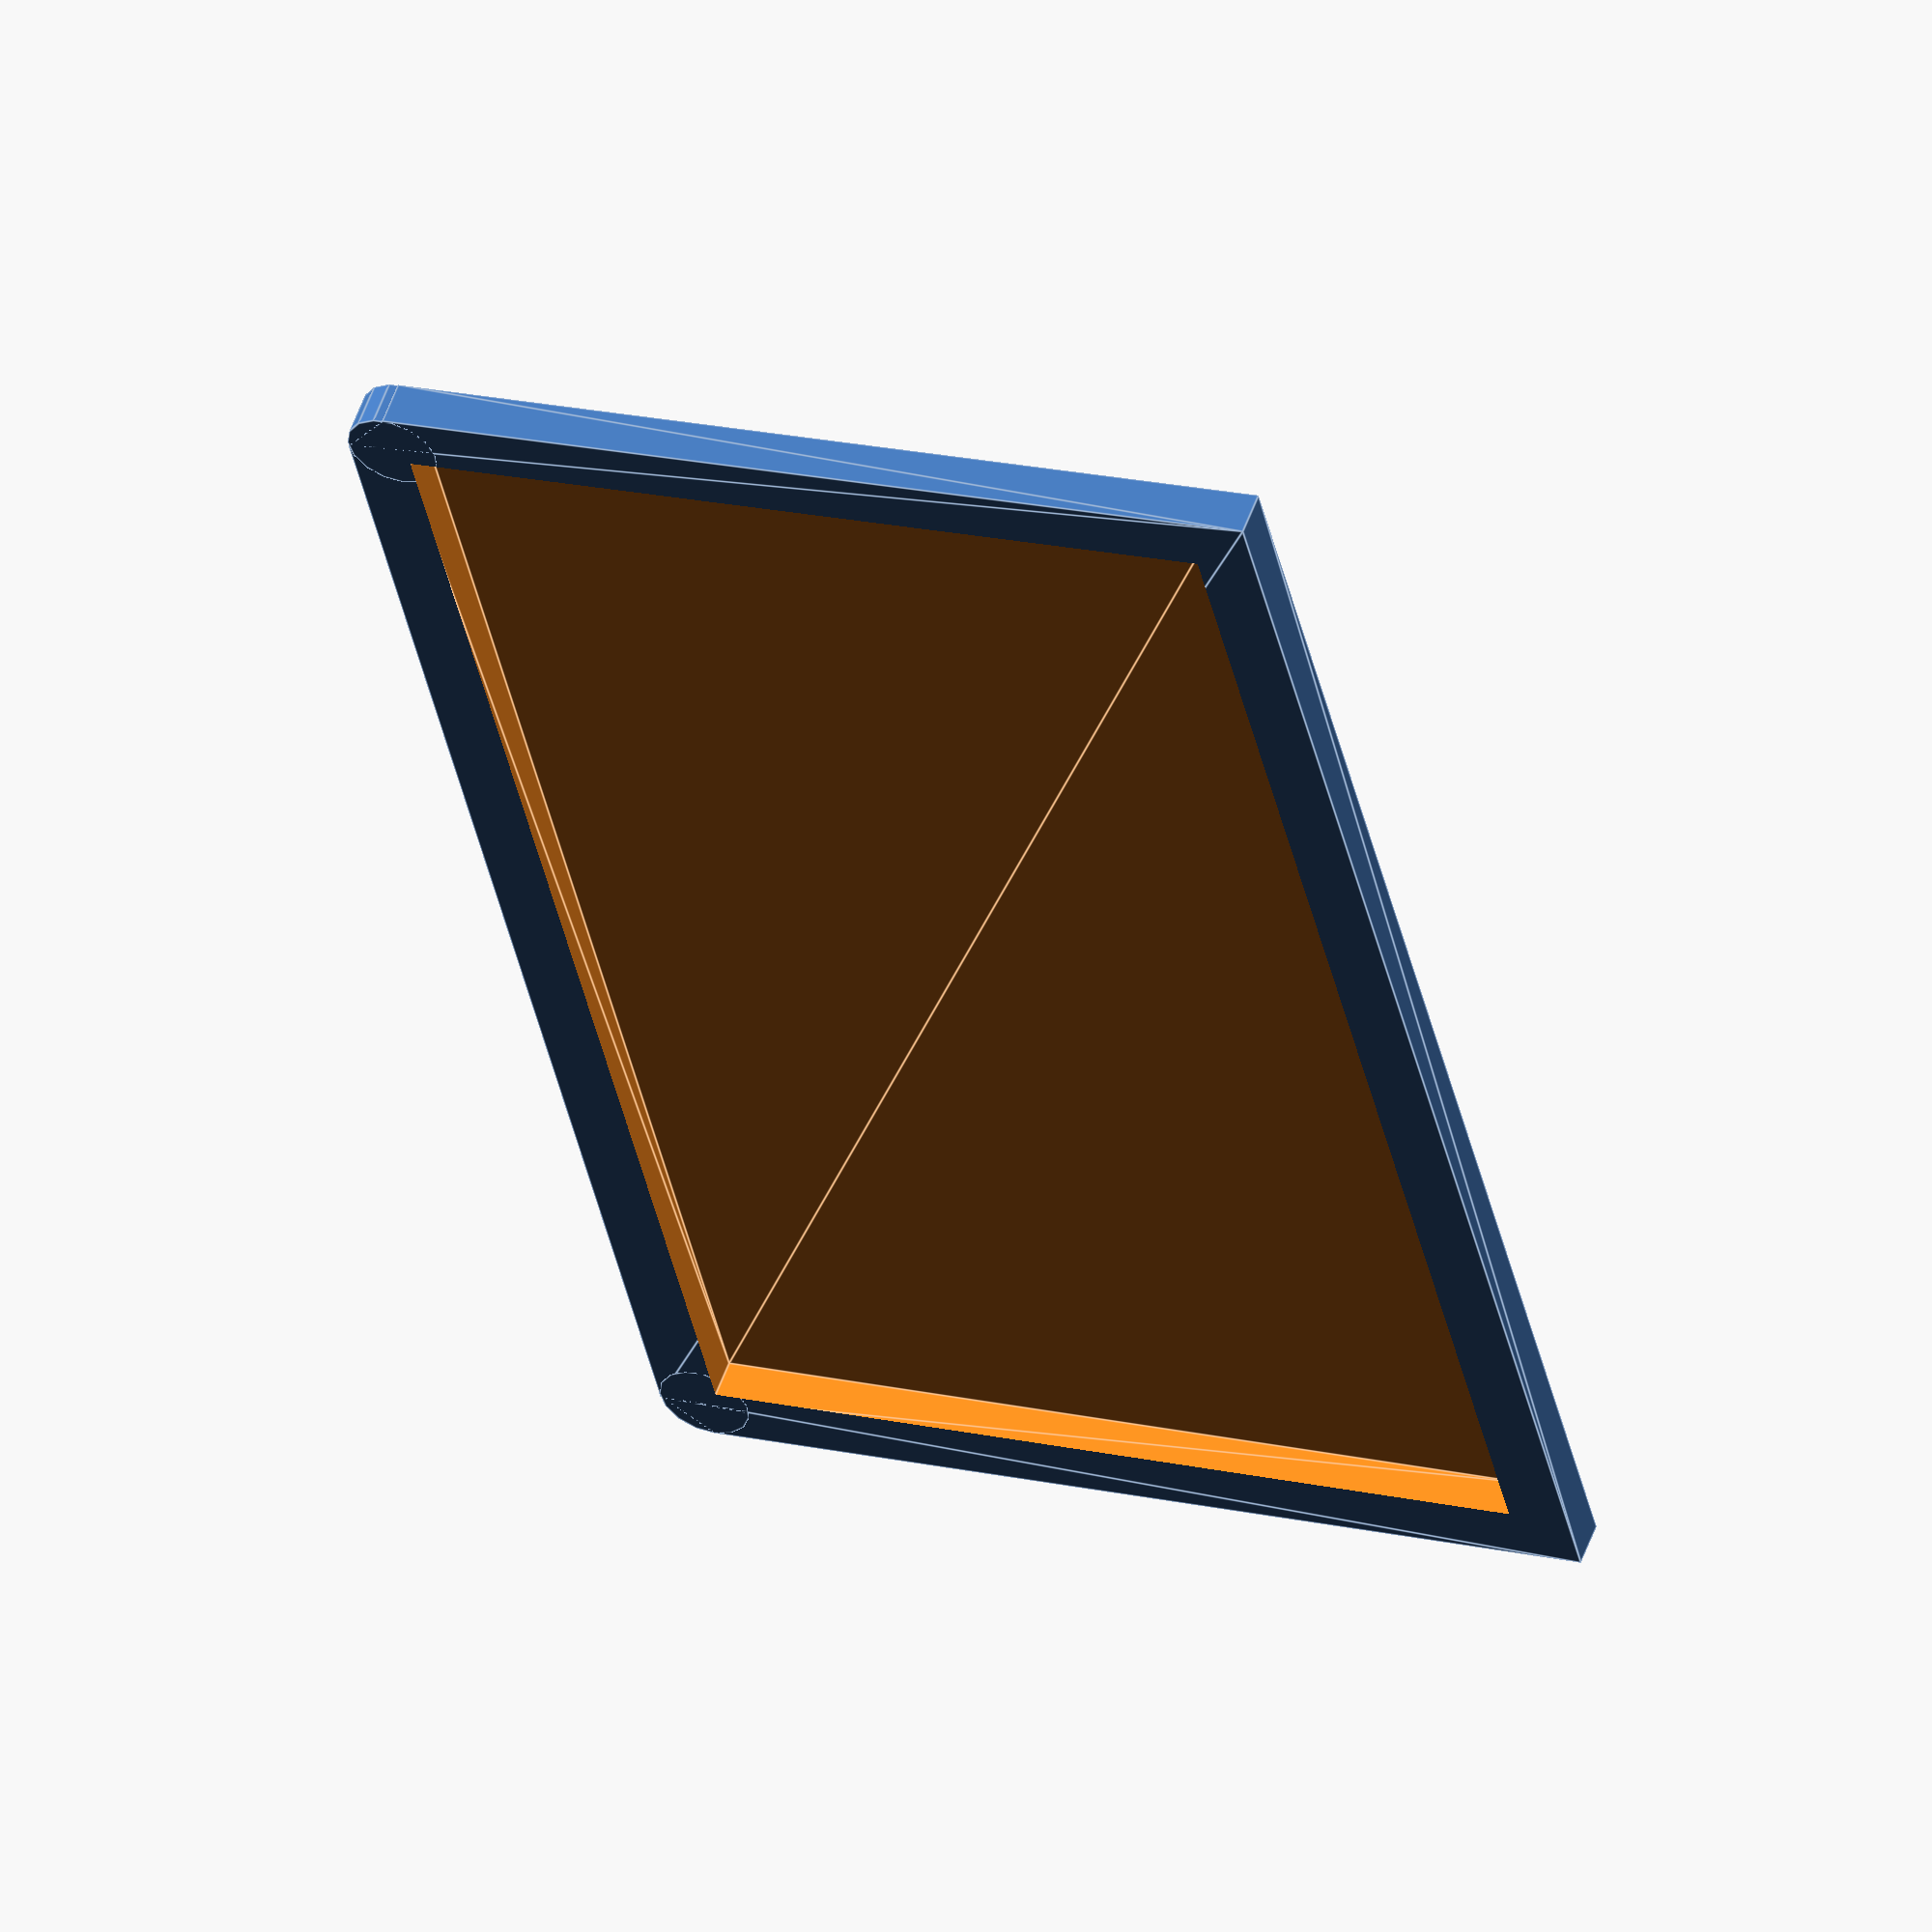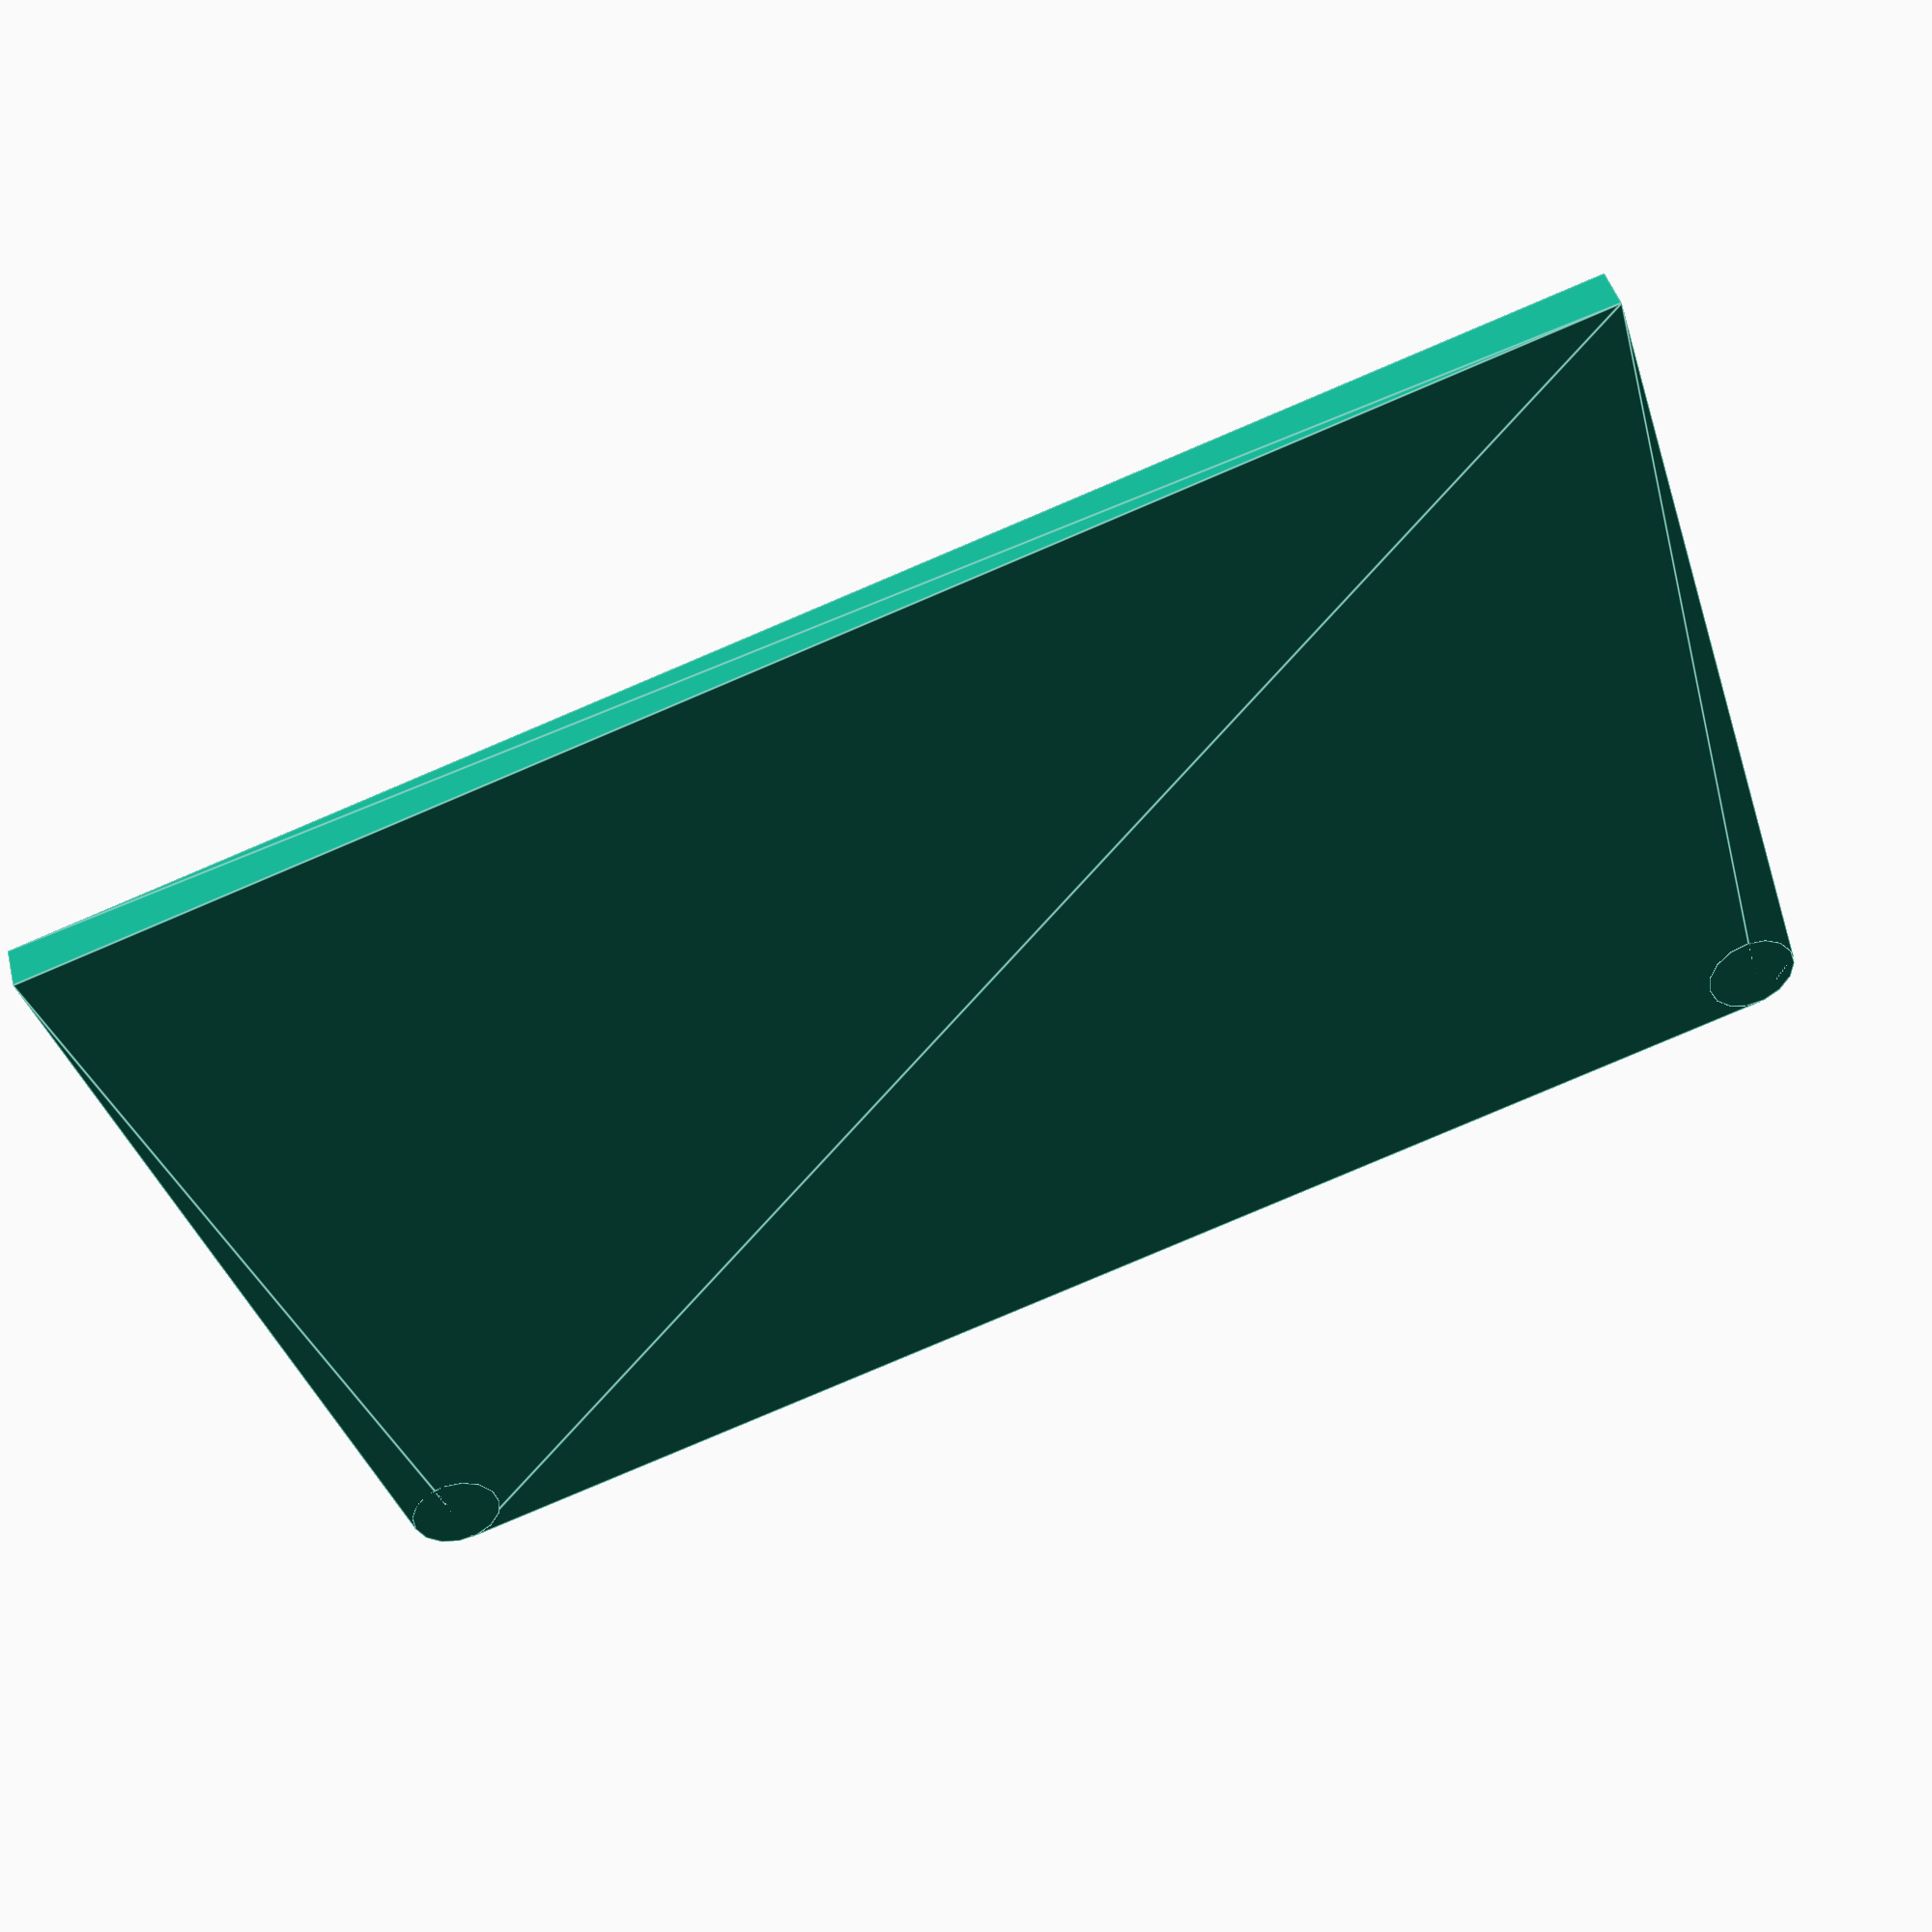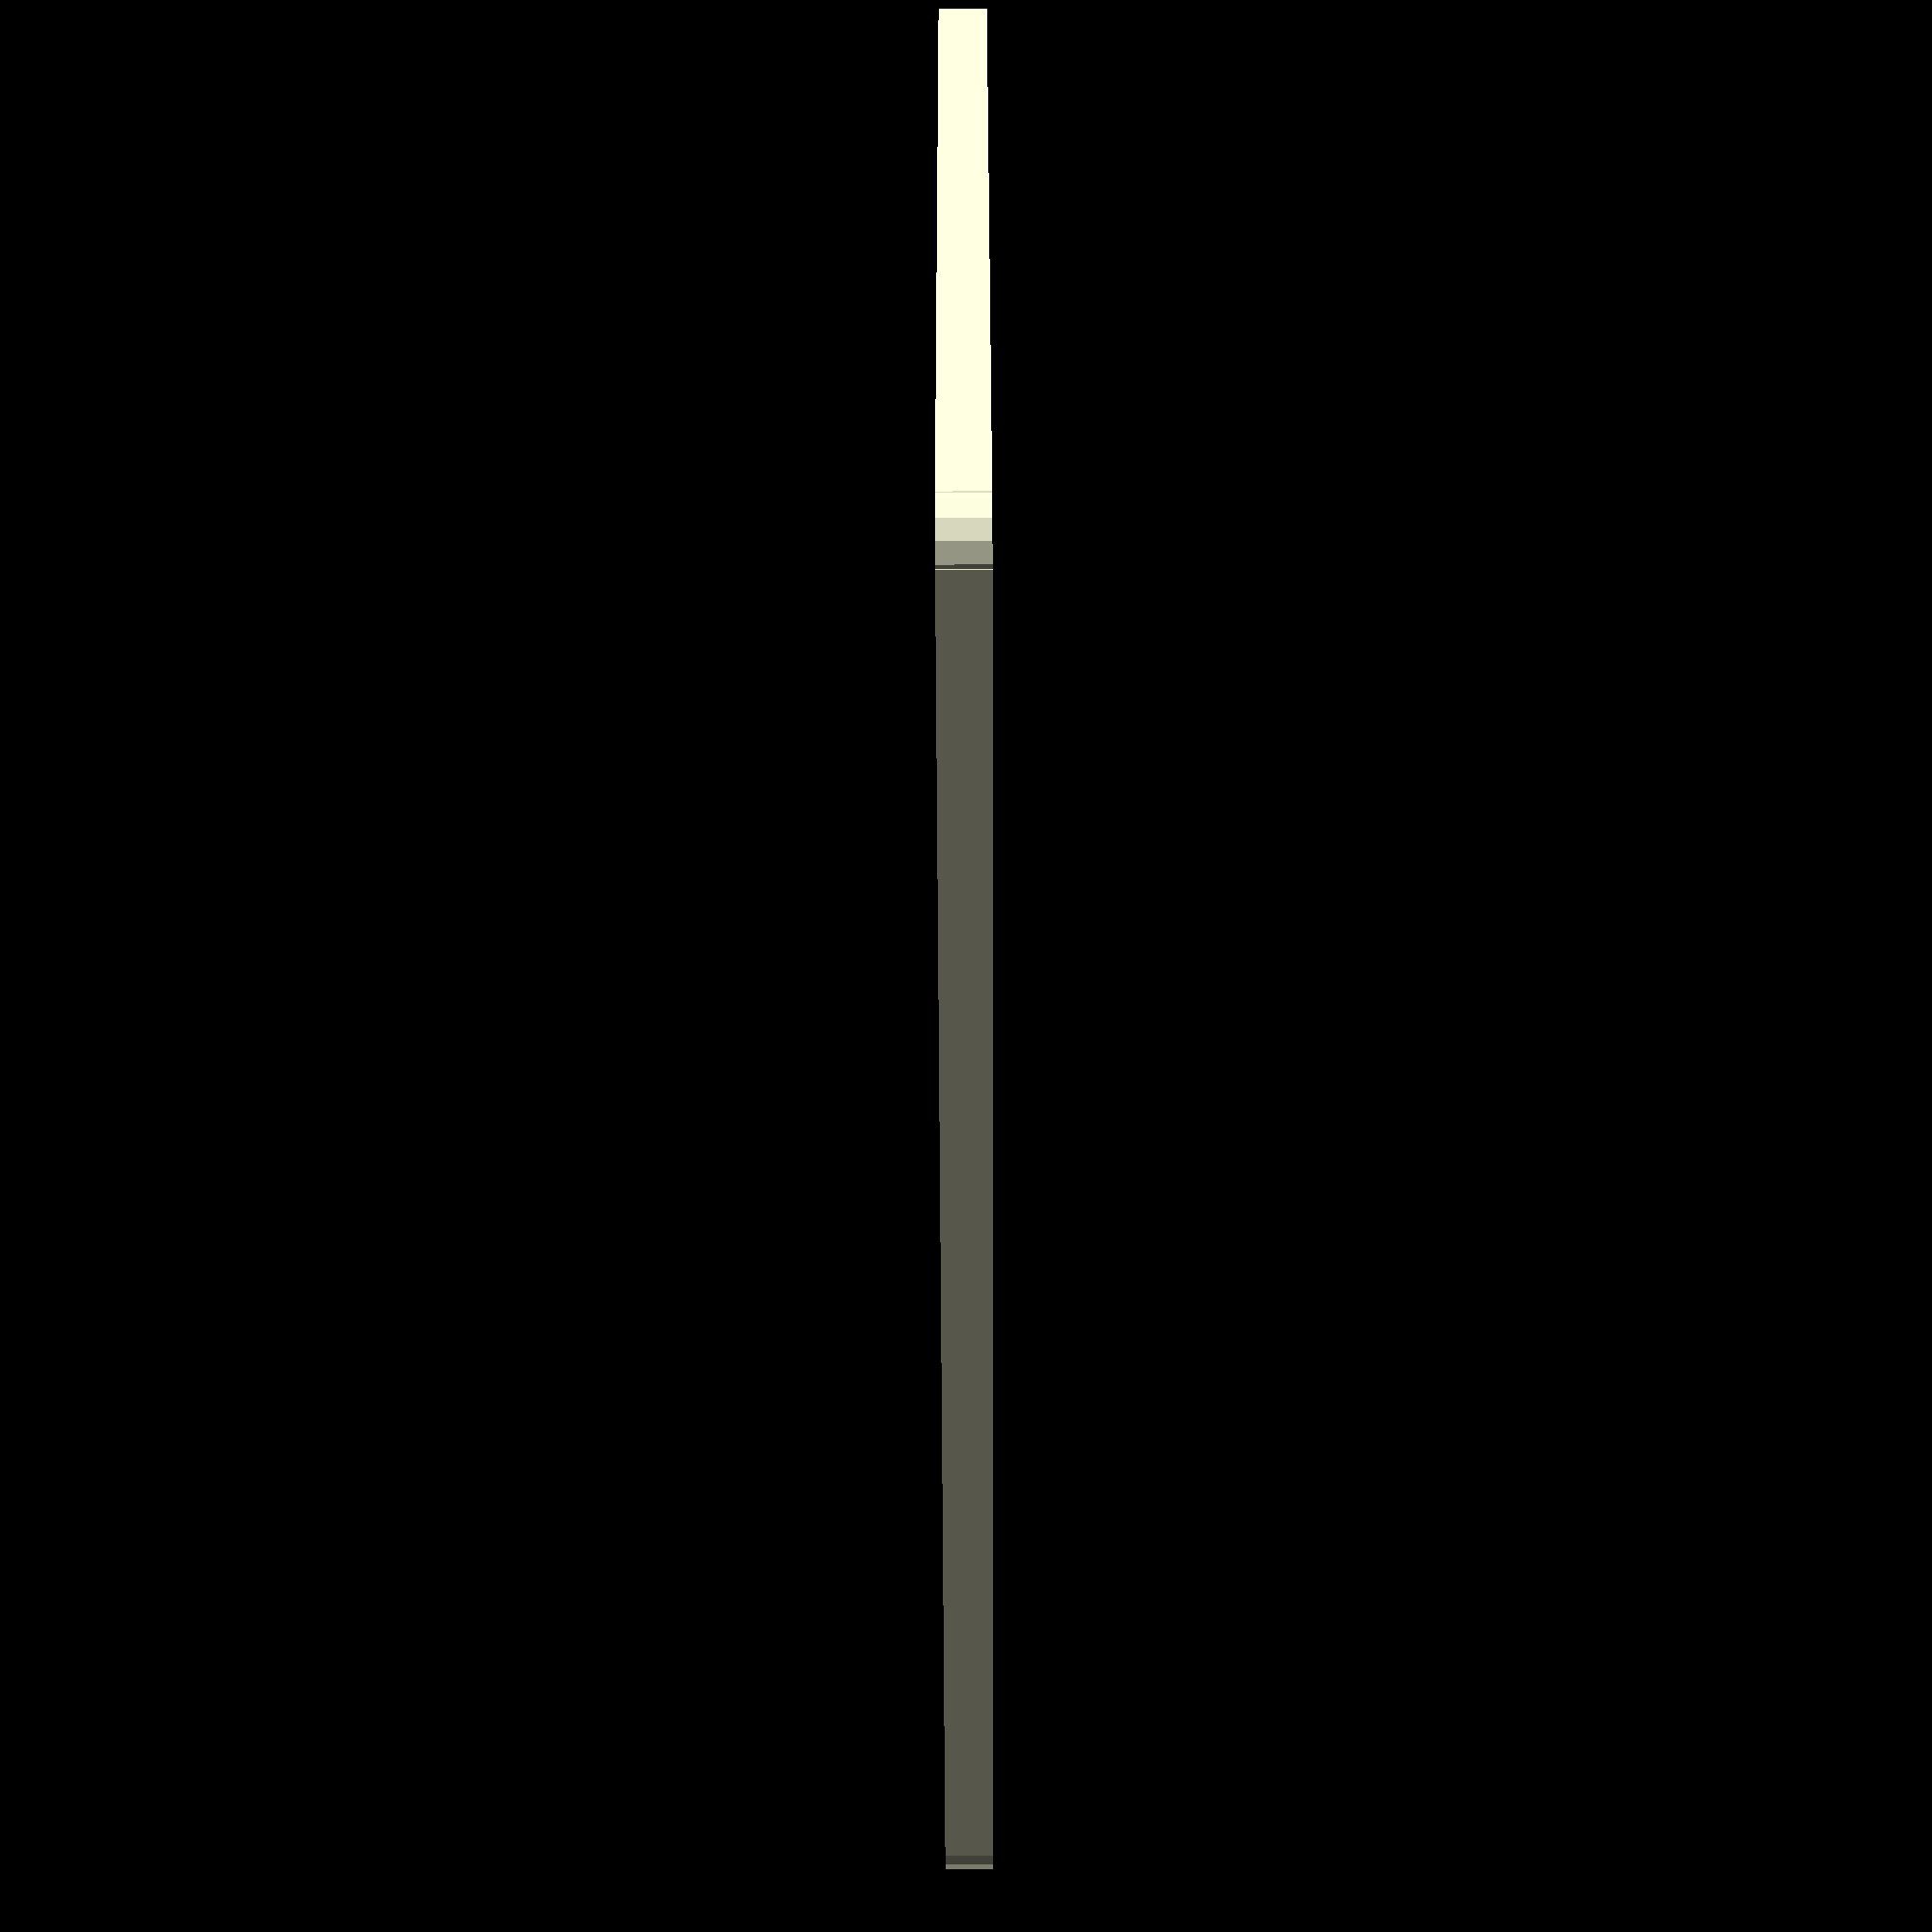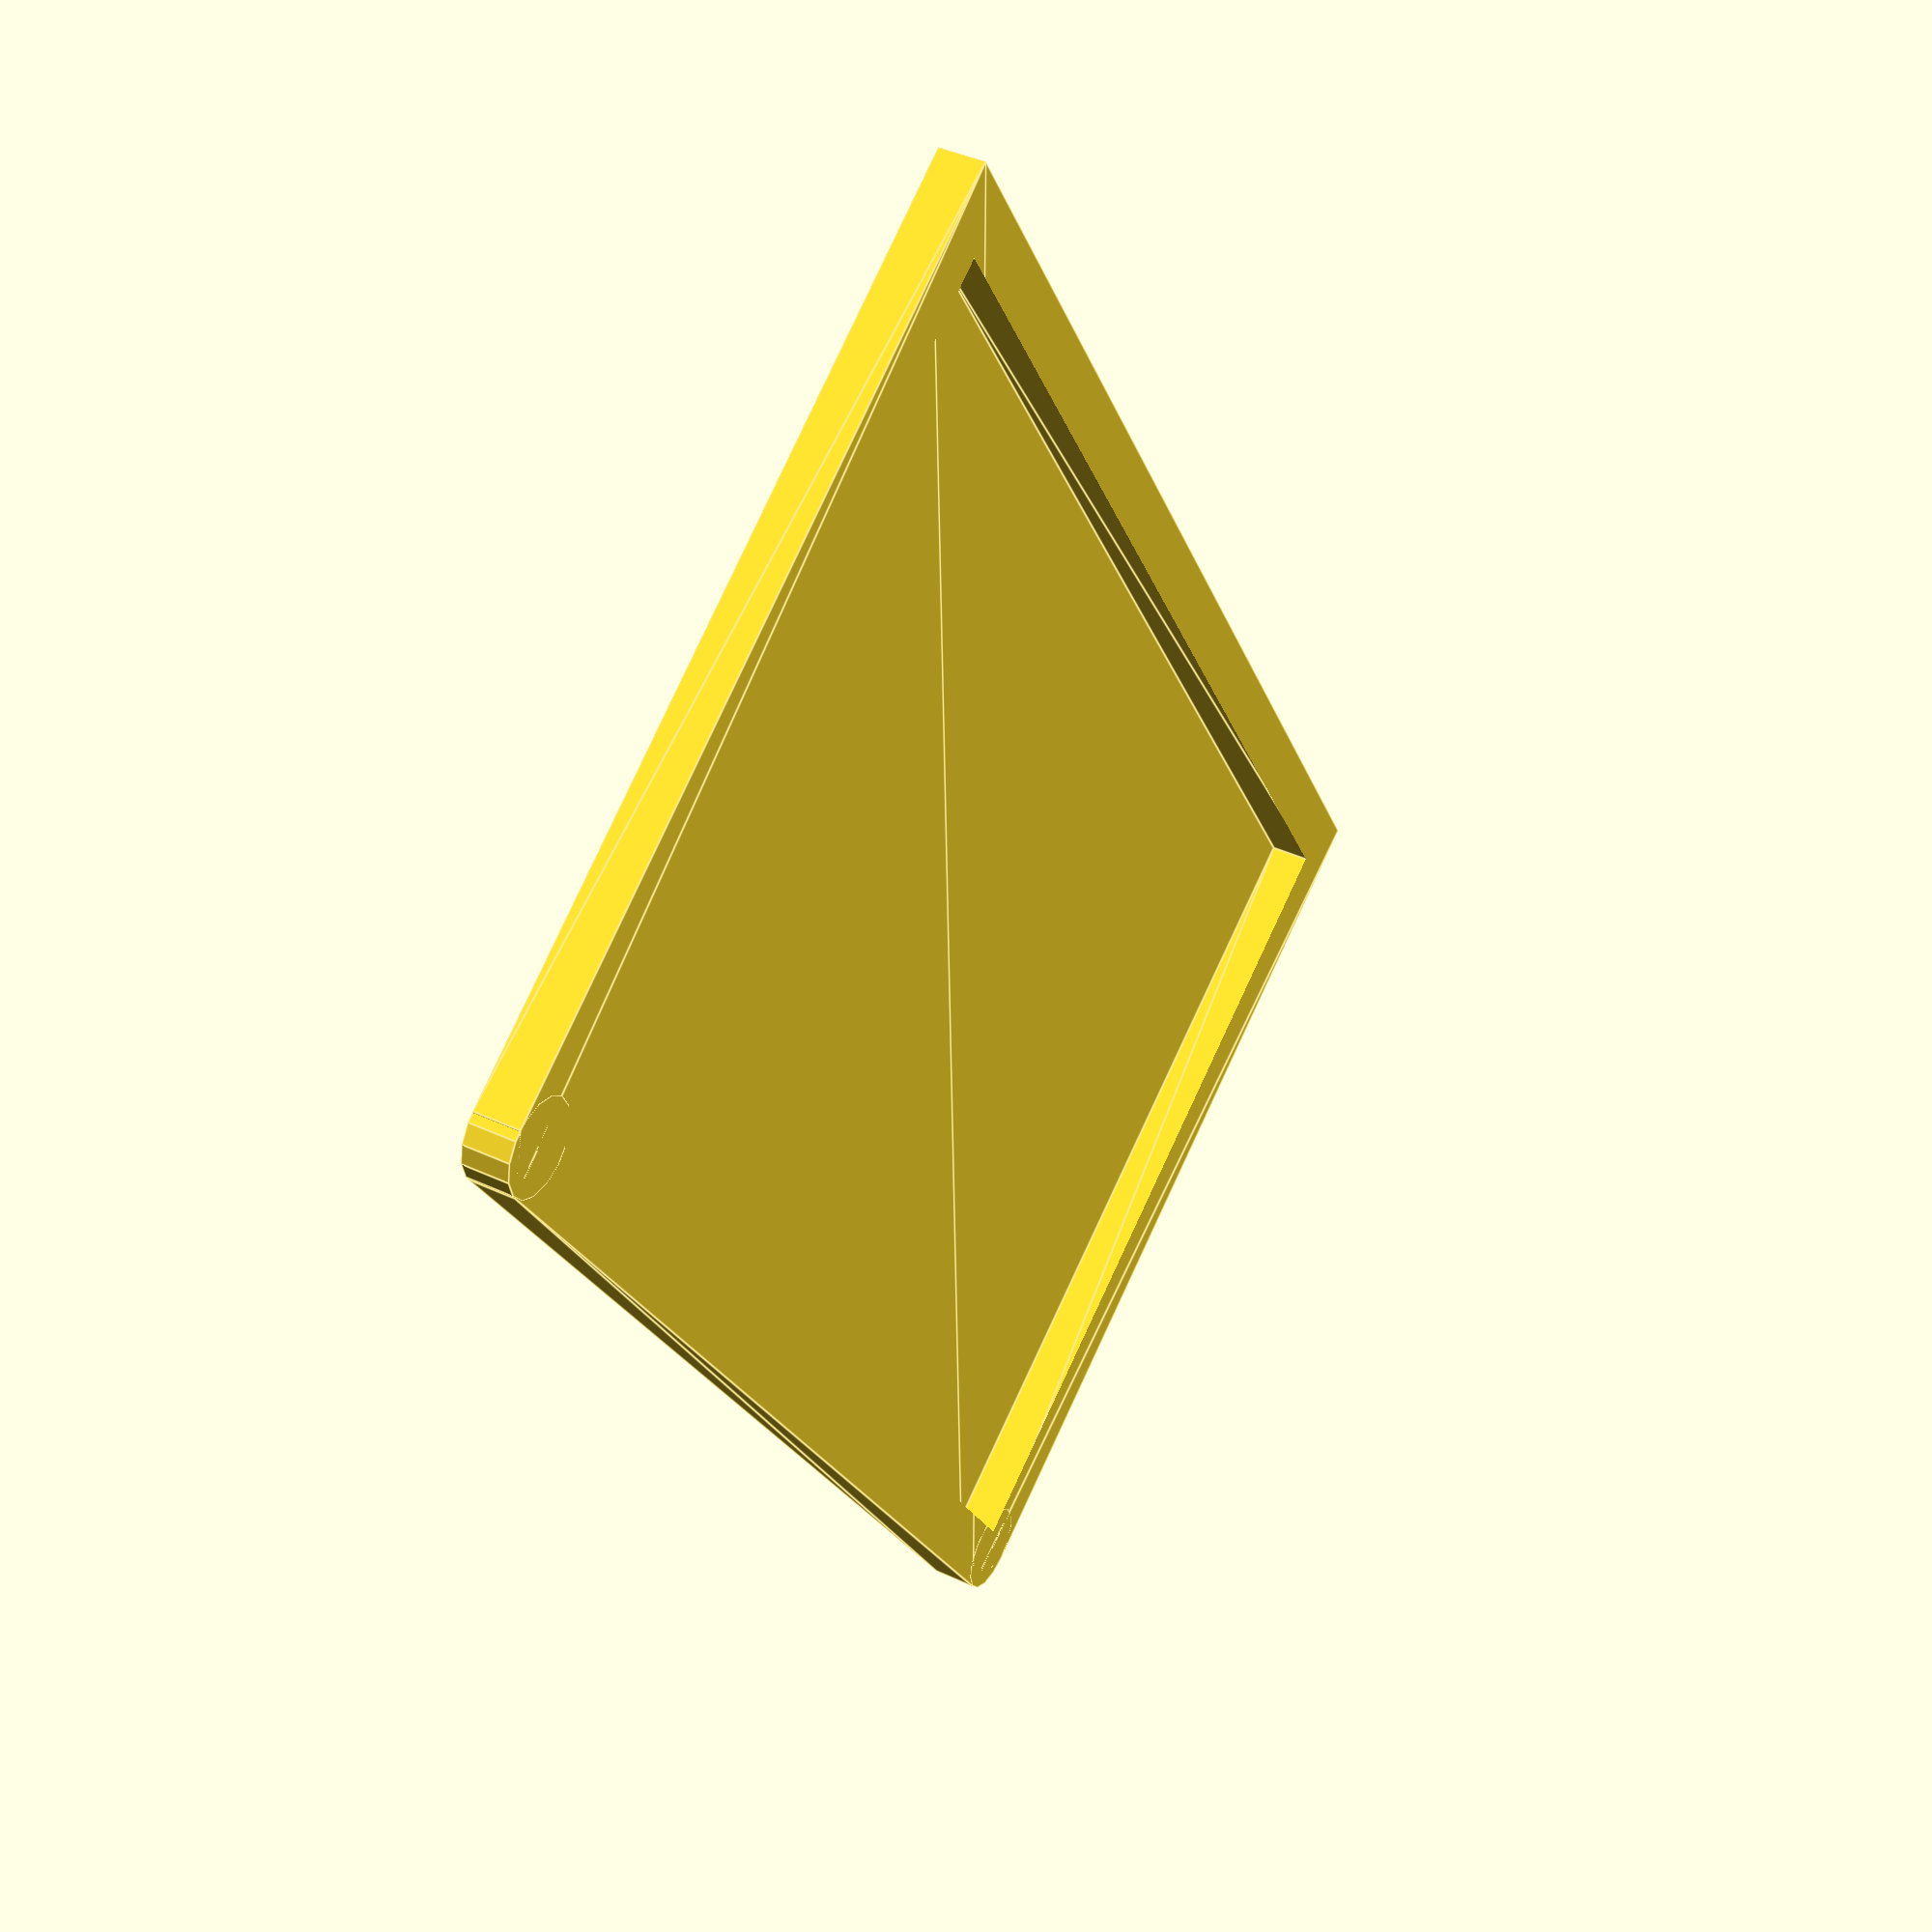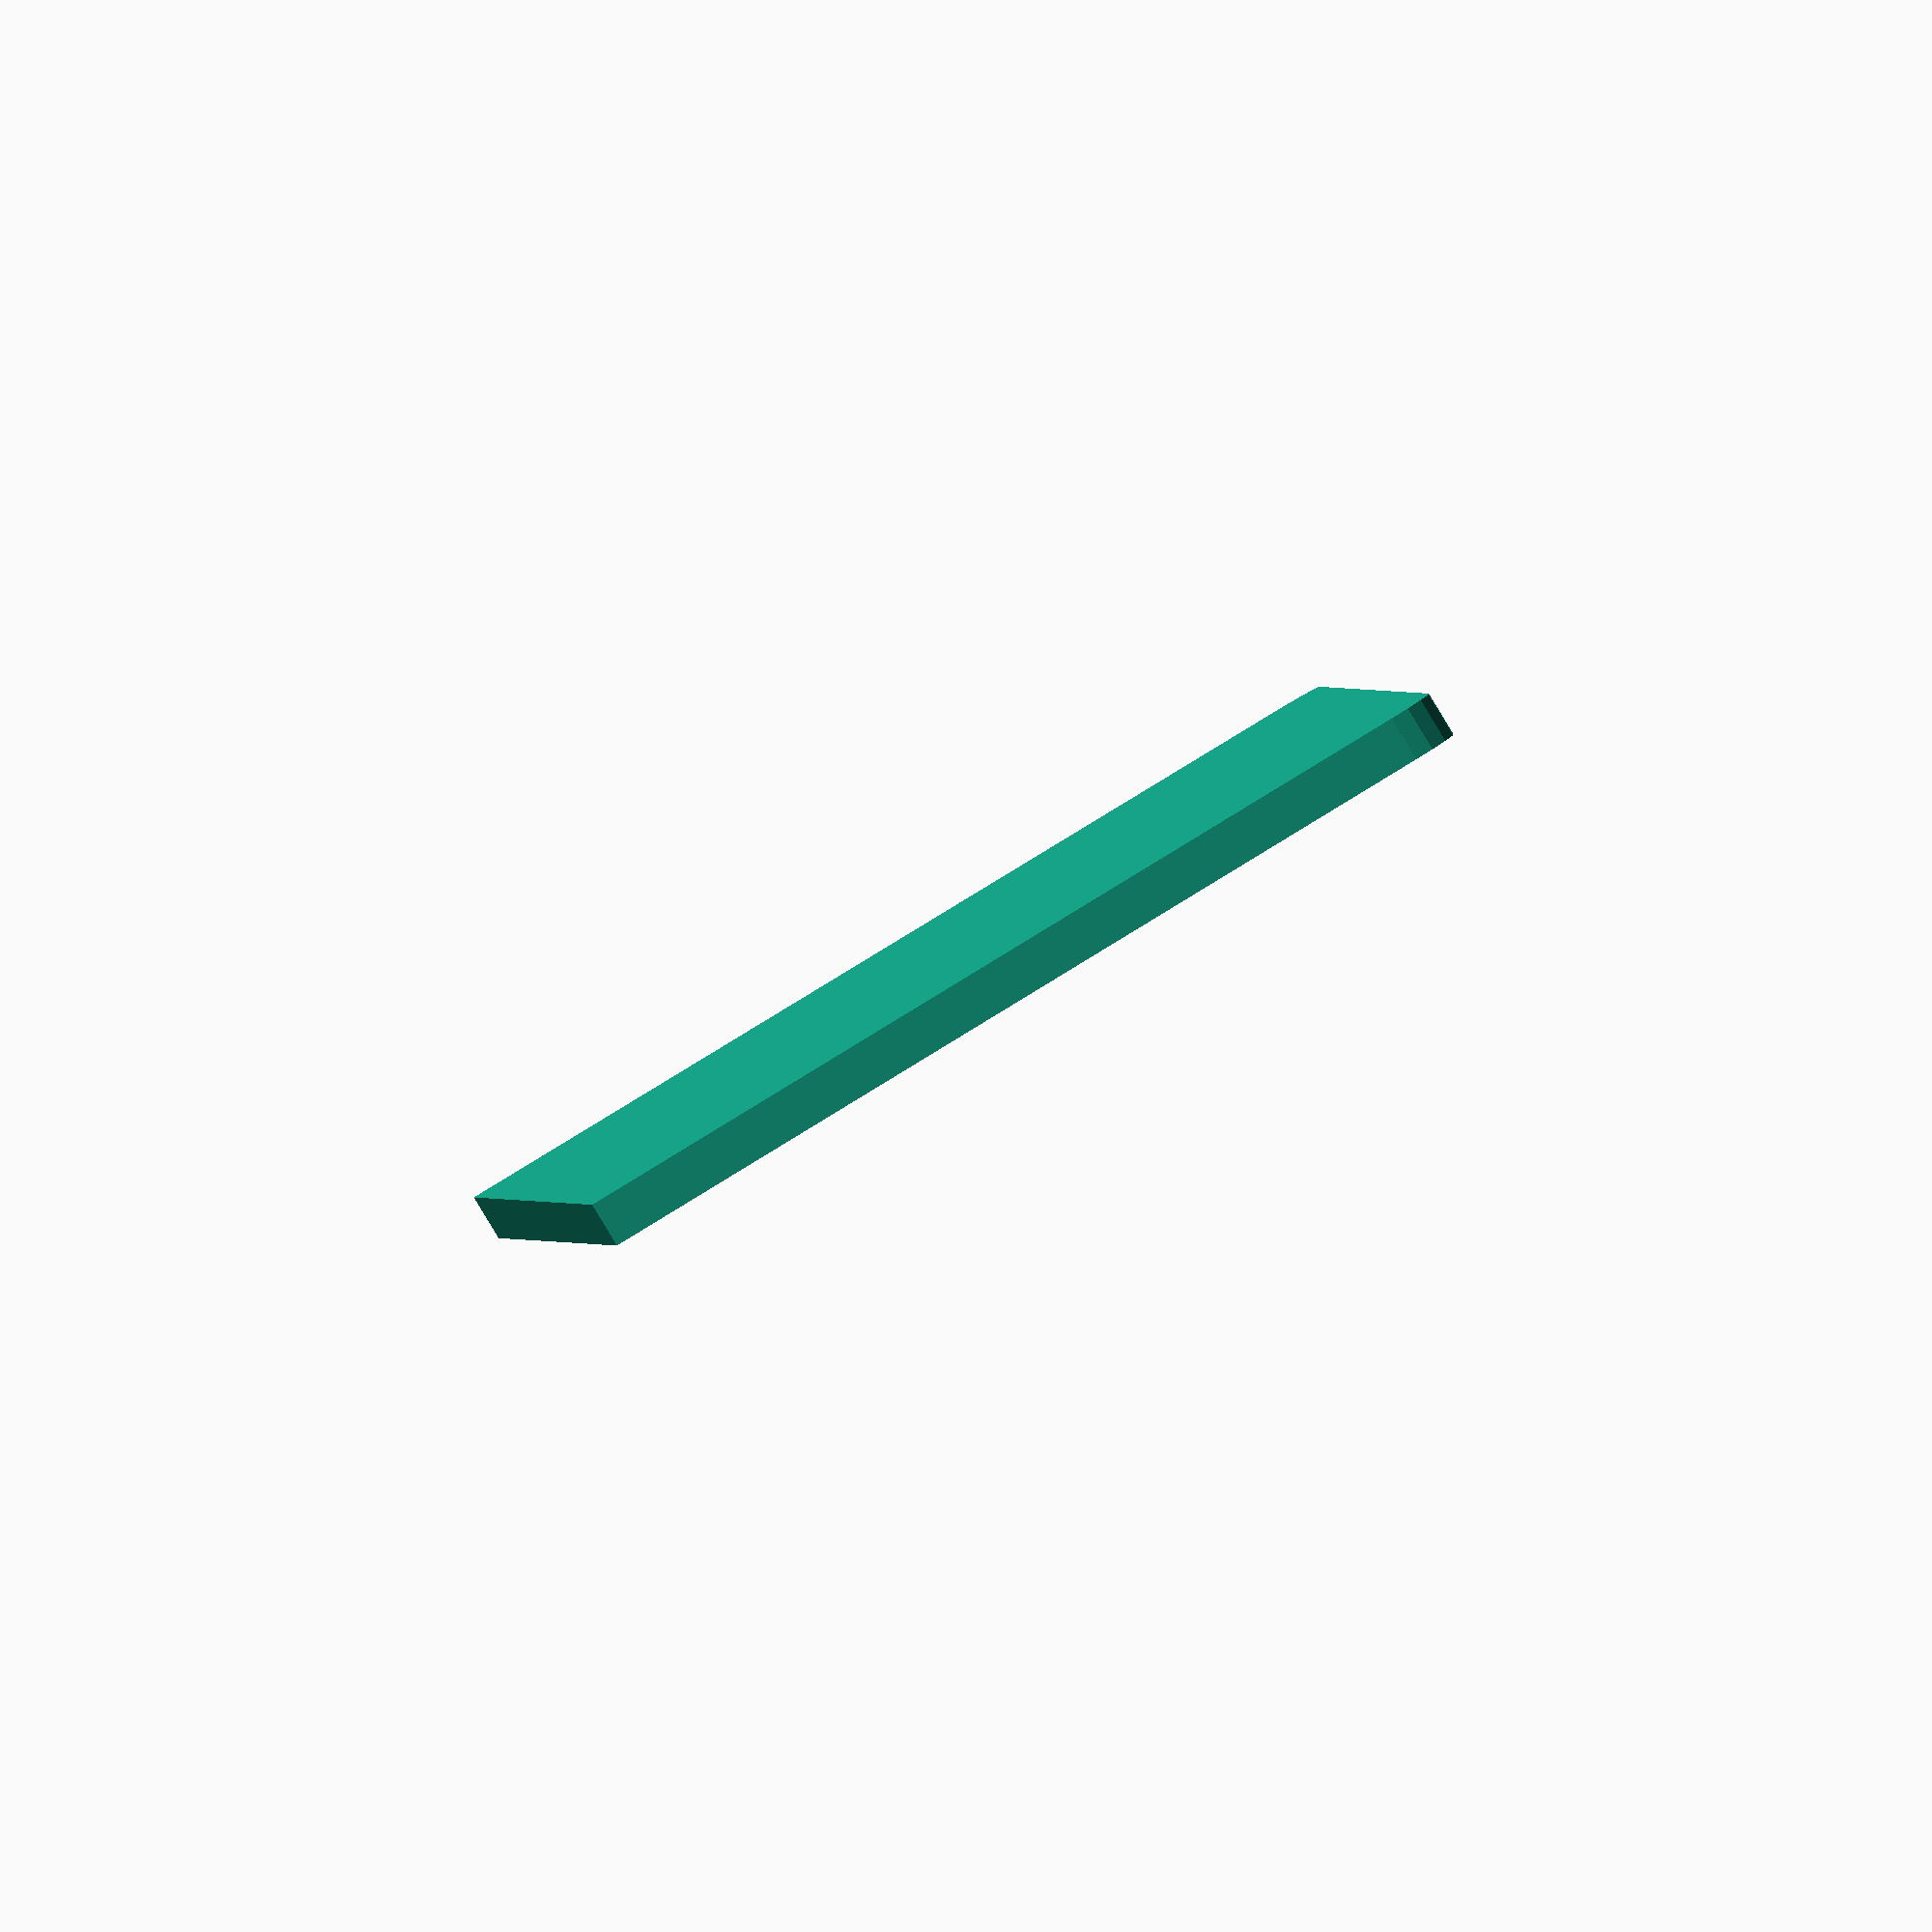
<openscad>

$fn = 15;

RADIUS = 1.5;

LENGTH_TOP = 50.85;
LENGTH_BOTTOM = 49.9;
HEIGHT = 31;
THICKNESS = 0.2;
BORDER_WIDTH = 2;
BORDER_THICKNESS = 1.5;

module separator() {

    difference() {
        union() {
            // Create exterior
            linear_extrude(height = BORDER_THICKNESS) {
                polygon([
                    [- LENGTH_TOP / 2, HEIGHT], [LENGTH_TOP / 2, HEIGHT],
                    [LENGTH_BOTTOM / 2, RADIUS], [LENGTH_BOTTOM  / 2 - RADIUS, 0],
                    [- LENGTH_BOTTOM / 2 + RADIUS, 0], [- LENGTH_BOTTOM / 2, RADIUS]
                ]);
            }

            // Rounded corner
            translate([- LENGTH_BOTTOM / 2 + RADIUS, RADIUS, 0]) {
                cylinder(r = RADIUS, h = BORDER_THICKNESS);
            }

            translate([LENGTH_BOTTOM / 2 - RADIUS, RADIUS, 0]) {
                cylinder(r = RADIUS, h = BORDER_THICKNESS);
            }
        }

        // Create border
        translate([0, 0, THICKNESS]) {
            linear_extrude(height = BORDER_THICKNESS) {
                polygon([
                    [- LENGTH_TOP / 2 + BORDER_WIDTH, HEIGHT - BORDER_WIDTH],
                    [LENGTH_TOP / 2 - BORDER_WIDTH, HEIGHT - BORDER_WIDTH],
                    [LENGTH_BOTTOM / 2 - BORDER_WIDTH, BORDER_WIDTH],
                    [- LENGTH_BOTTOM / 2 + BORDER_WIDTH, BORDER_WIDTH]
                ]);
            }
        }
    }
}

separator();

</openscad>
<views>
elev=126.4 azim=257.2 roll=160.7 proj=o view=edges
elev=136.0 azim=198.3 roll=14.1 proj=p view=edges
elev=256.2 azim=158.8 roll=269.8 proj=p view=wireframe
elev=318.6 azim=58.2 roll=299.4 proj=p view=edges
elev=267.2 azim=274.9 roll=328.9 proj=o view=solid
</views>
